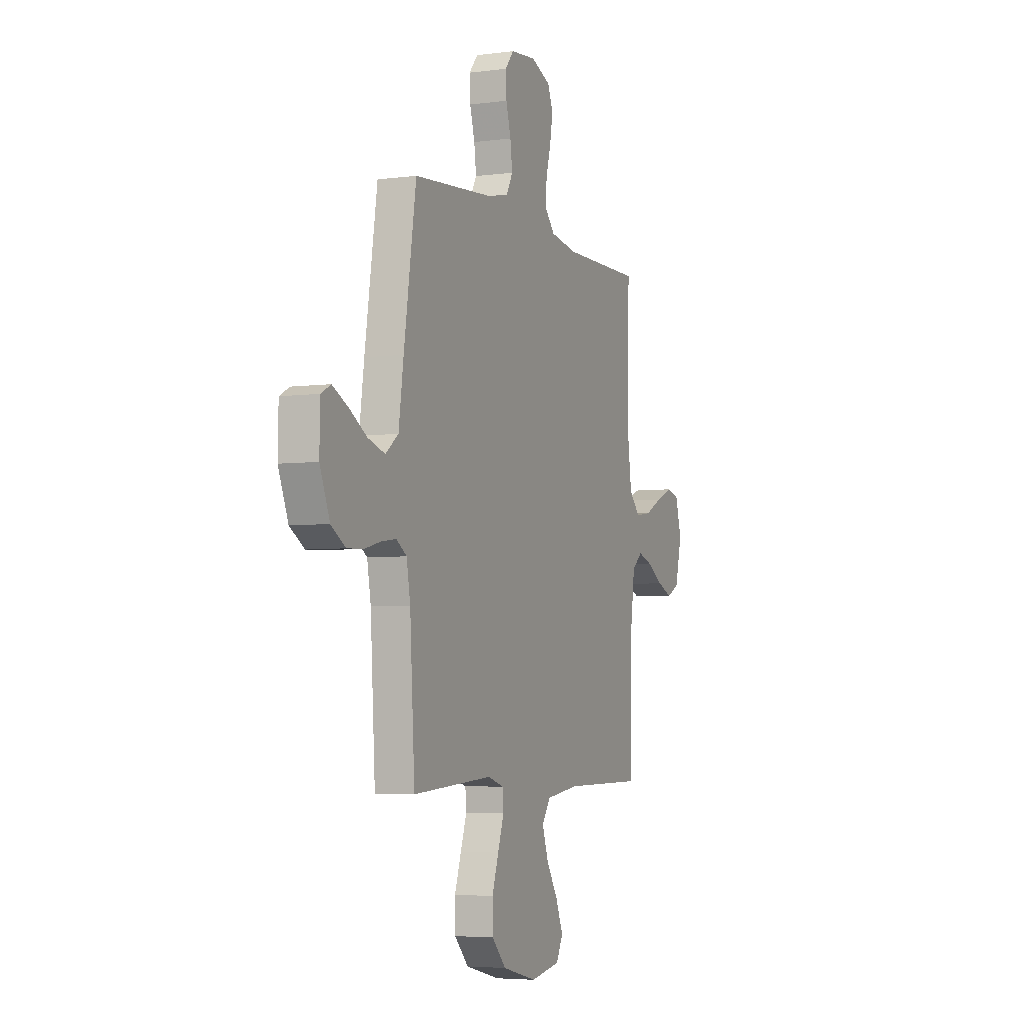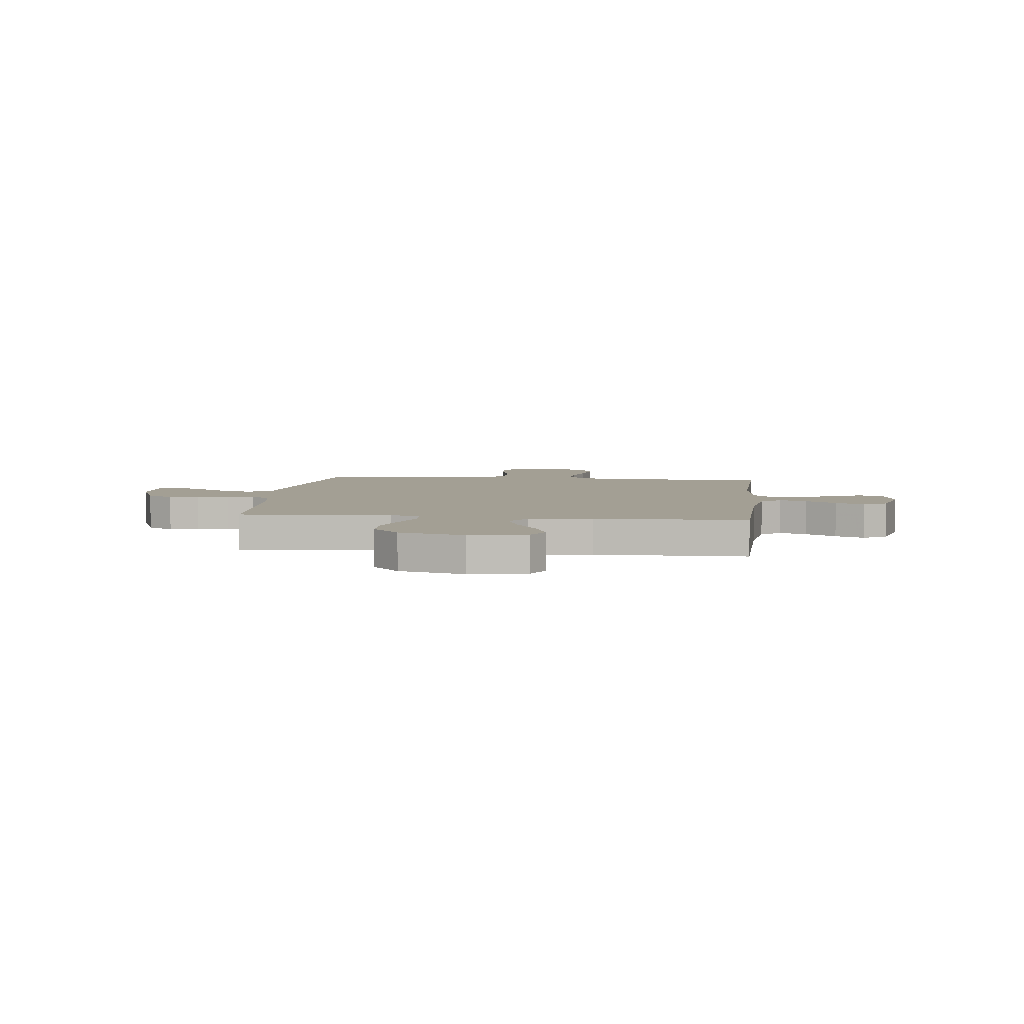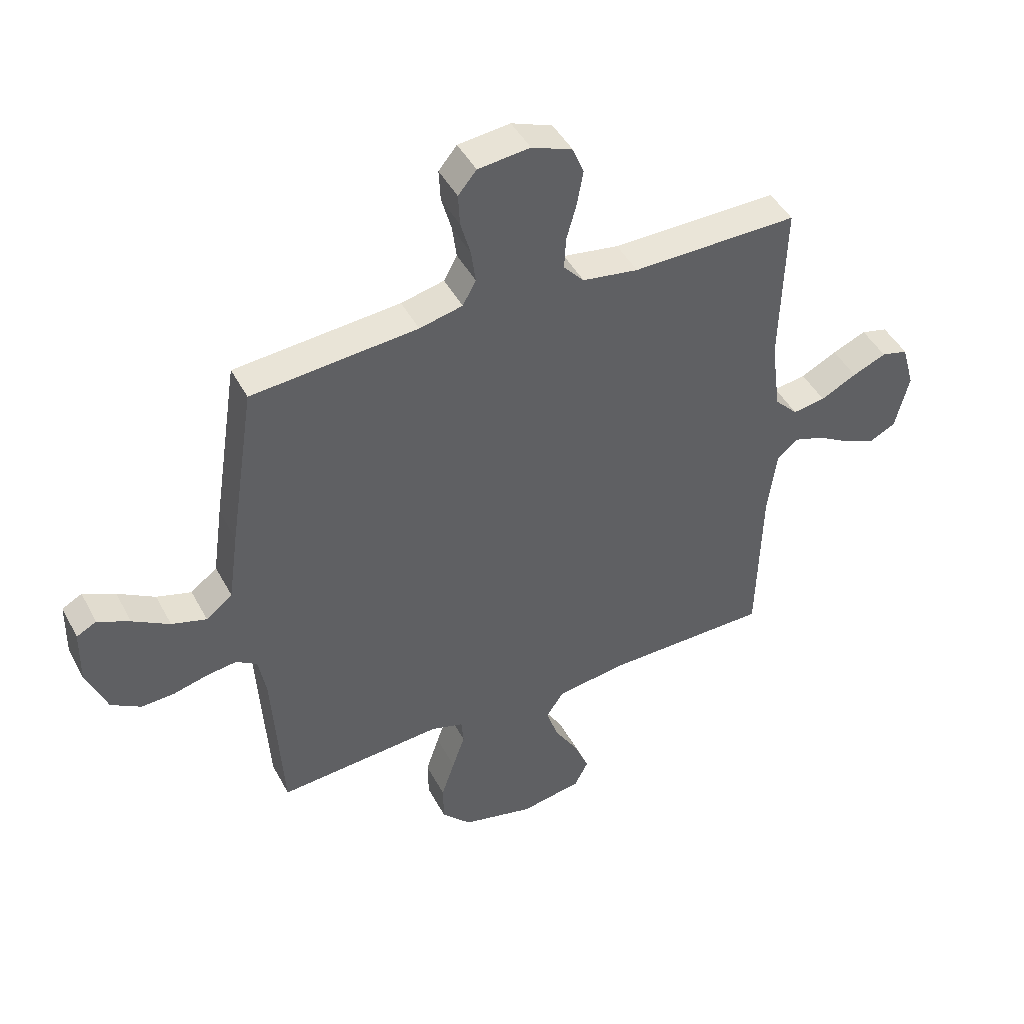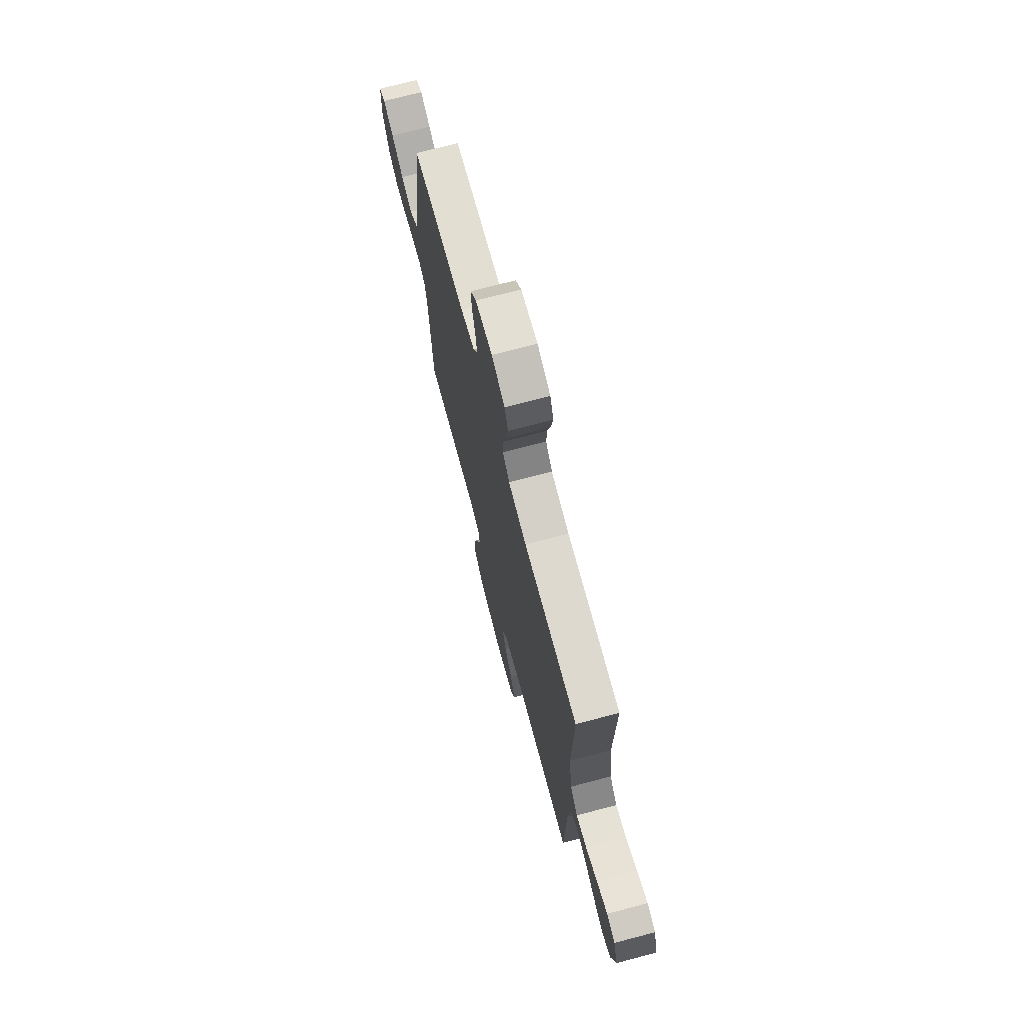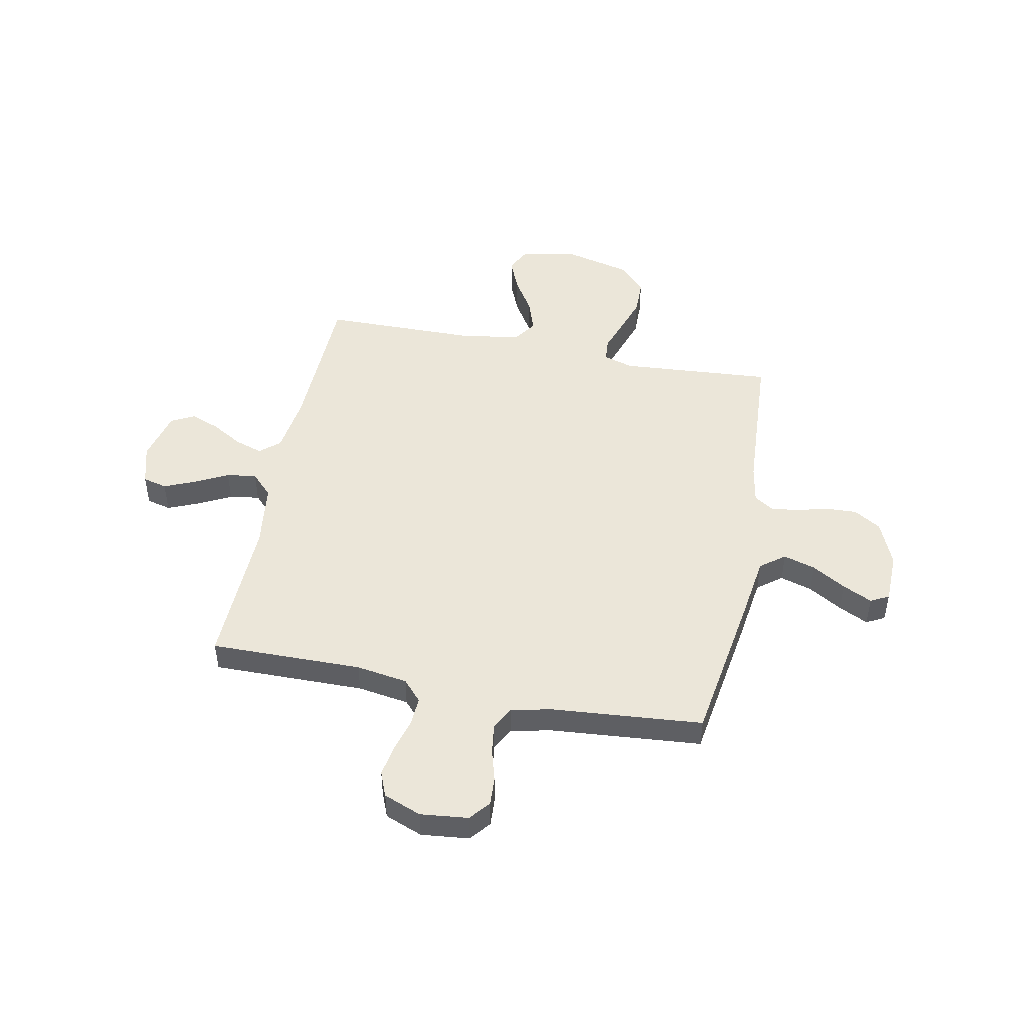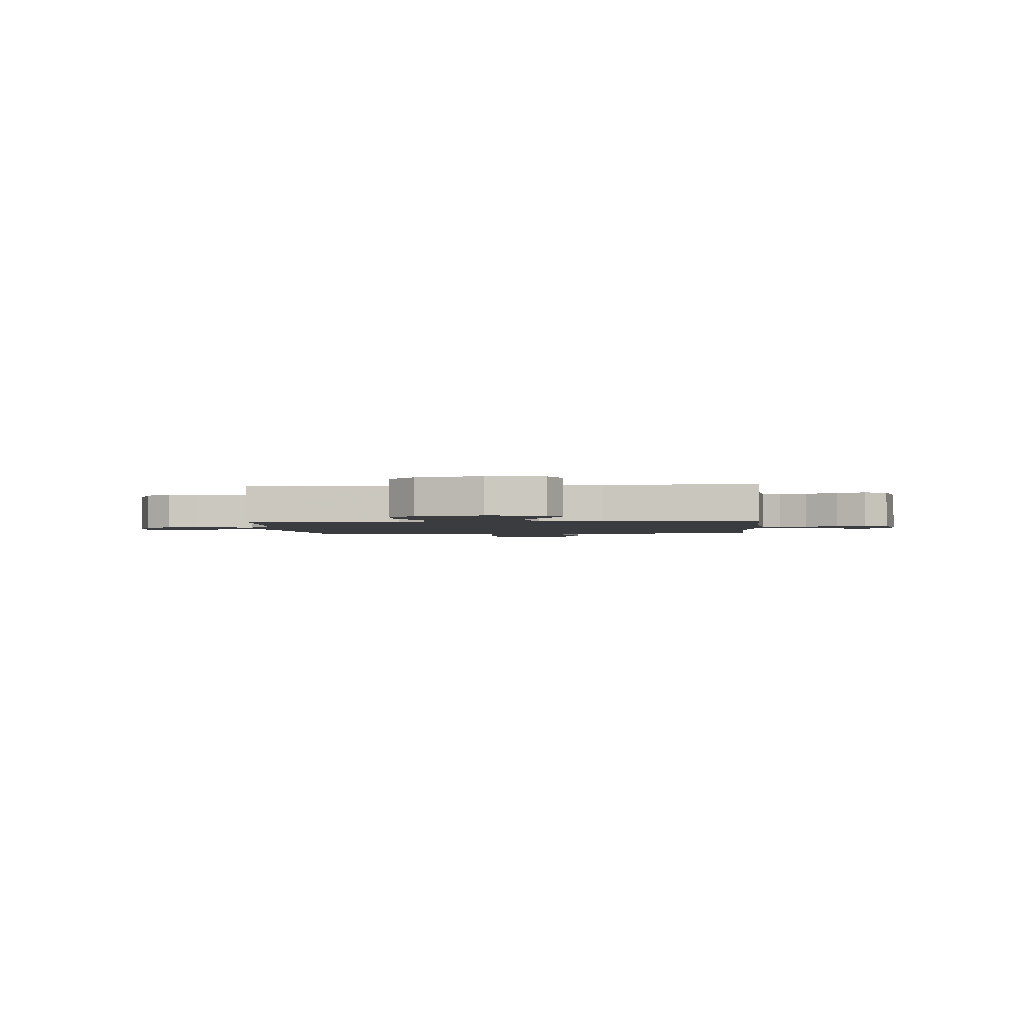
<metadata>
{"format":"obj","ext":"obj","renderer":"f3d","projection":"perspective","resolution":1024,"background":"white","views":[{"elev":-4.8,"azim":112.8,"up":"+Z"},{"elev":5.3,"azim":-173.3,"up":"+Y"},{"elev":45.3,"azim":153.3,"up":"+Z"},{"elev":72.1,"azim":-104.8,"up":"+Z"},{"elev":47.7,"azim":11.2,"up":"+Y"},{"elev":-2.0,"azim":-175.5,"up":"+Y"}]}
</metadata>
<code>
v 0.5 0.07 -0.5
v 0.2 0.07 -0.478
v 0.141 0.07 -0.496
v 0.137 0.07 -0.542
v 0.16 0.07 -0.608
v 0.184 0.07 -0.68
v 0.183 0.07 -0.75
v 0.13 0.07 -0.806
v 0 0.07 -0.838
v -0.111 0.07 -0.818
v -0.136 0.07 -0.769
v -0.109 0.07 -0.703
v -0.066 0.07 -0.633
v -0.044 0.07 -0.568
v -0.076 0.07 -0.521
v -0.2 0.07 -0.503
v -0.5 0.07 -0.5
v -0.508 0.07 -0.2
v -0.524 0.07 -0.082
v -0.563 0.07 -0.049
v -0.617 0.07 -0.067
v -0.678 0.07 -0.103
v -0.735 0.07 -0.126
v -0.782 0.07 -0.102
v -0.807 0.07 0
v -0.784 0.07 0.082
v -0.736 0.07 0.094
v -0.675 0.07 0.068
v -0.61 0.07 0.035
v -0.551 0.07 0.026
v -0.509 0.07 0.07
v -0.492 0.07 0.2
v -0.5 0.07 0.5
v -0.2 0.07 0.497
v -0.099 0.07 0.513
v -0.062 0.07 0.554
v -0.065 0.07 0.612
v -0.083 0.07 0.677
v -0.094 0.07 0.739
v -0.074 0.07 0.789
v 0 0.07 0.818
v 0.094 0.07 0.808
v 0.127 0.07 0.768
v 0.124 0.07 0.711
v 0.106 0.07 0.647
v 0.098 0.07 0.587
v 0.122 0.07 0.543
v 0.2 0.07 0.525
v 0.5 0.07 0.5
v 0.546 0.07 0.2
v 0.564 0.07 0.071
v 0.612 0.07 0.034
v 0.675 0.07 0.053
v 0.742 0.07 0.093
v 0.8 0.07 0.121
v 0.836 0.07 0.102
v 0.838 0.07 0
v 0.801 0.07 -0.09
v 0.747 0.07 -0.123
v 0.686 0.07 -0.12
v 0.624 0.07 -0.104
v 0.57 0.07 -0.097
v 0.532 0.07 -0.122
v 0.518 0.07 -0.2
v 0.5 0 -0.5
v 0.2 0 -0.478
v 0.141 0 -0.496
v 0.137 0 -0.542
v 0.16 0 -0.608
v 0.184 0 -0.68
v 0.183 0 -0.75
v 0.13 0 -0.806
v 0 0 -0.838
v -0.111 0 -0.818
v -0.136 0 -0.769
v -0.109 0 -0.703
v -0.066 0 -0.633
v -0.044 0 -0.568
v -0.076 0 -0.521
v -0.2 0 -0.503
v -0.5 0 -0.5
v -0.508 0 -0.2
v -0.524 0 -0.082
v -0.563 0 -0.049
v -0.617 0 -0.067
v -0.678 0 -0.103
v -0.735 0 -0.126
v -0.782 0 -0.102
v -0.807 0 0
v -0.784 0 0.082
v -0.736 0 0.094
v -0.675 0 0.068
v -0.61 0 0.035
v -0.551 0 0.026
v -0.509 0 0.07
v -0.492 0 0.2
v -0.5 0 0.5
v -0.2 0 0.497
v -0.099 0 0.513
v -0.062 0 0.554
v -0.065 0 0.612
v -0.083 0 0.677
v -0.094 0 0.739
v -0.074 0 0.789
v 0 0 0.818
v 0.094 0 0.808
v 0.127 0 0.768
v 0.124 0 0.711
v 0.106 0 0.647
v 0.098 0 0.587
v 0.122 0 0.543
v 0.2 0 0.525
v 0.5 0 0.5
v 0.546 0 0.2
v 0.564 0 0.071
v 0.612 0 0.034
v 0.675 0 0.053
v 0.742 0 0.093
v 0.8 0 0.121
v 0.836 0 0.102
v 0.838 0 0
v 0.801 0 -0.09
v 0.747 0 -0.123
v 0.686 0 -0.12
v 0.624 0 -0.104
v 0.57 0 -0.097
v 0.532 0 -0.122
v 0.518 0 -0.2
f 58 59 60 61
f 58 61 62
f 57 58 62
f 56 57 62
f 53 54 55 56
f 53 56 62 63
f 48 49 50 51
f 47 48 51
f 42 43 44 45
f 42 45 46
f 41 42 46
f 40 41 46
f 37 38 39 40
f 36 37 40 46
f 35 36 46 47
f 32 33 34
f 31 32 34 35
f 26 27 28 29
f 24 25 26 29
f 24 29 30
f 21 22 23 24
f 20 21 24 30
f 19 20 30 31
f 16 17 18
f 15 16 18 19
f 10 11 12 13
f 10 13 14
f 9 10 14
f 8 9 14
f 7 8 14 15
f 4 5 6 7
f 64 1 2
f 63 64 2 3
f 52 53 63 3
f 31 35 47 51
f 31 51 52 3
f 4 7 15 19
f 3 4 19 31
f 125 124 123 122
f 126 125 122
f 126 122 121
f 126 121 120
f 120 119 118 117
f 127 126 120 117
f 115 114 113 112
f 115 112 111
f 109 108 107 106
f 110 109 106
f 110 106 105
f 110 105 104
f 104 103 102 101
f 110 104 101 100
f 111 110 100 99
f 98 97 96
f 99 98 96 95
f 93 92 91 90
f 93 90 89 88
f 94 93 88
f 88 87 86 85
f 94 88 85 84
f 95 94 84 83
f 82 81 80
f 83 82 80 79
f 77 76 75 74
f 78 77 74
f 78 74 73
f 78 73 72
f 79 78 72 71
f 71 70 69 68
f 66 65 128
f 67 66 128 127
f 67 127 117 116
f 115 111 99 95
f 67 116 115 95
f 83 79 71 68
f 95 83 68 67
f 1 65 66 2
f 2 66 67 3
f 3 67 68 4
f 4 68 69 5
f 5 69 70 6
f 6 70 71 7
f 7 71 72 8
f 8 72 73 9
f 9 73 74 10
f 10 74 75 11
f 11 75 76 12
f 12 76 77 13
f 13 77 78 14
f 14 78 79 15
f 15 79 80 16
f 16 80 81 17
f 17 81 82 18
f 18 82 83 19
f 19 83 84 20
f 20 84 85 21
f 21 85 86 22
f 22 86 87 23
f 23 87 88 24
f 24 88 89 25
f 25 89 90 26
f 26 90 91 27
f 27 91 92 28
f 28 92 93 29
f 29 93 94 30
f 30 94 95 31
f 31 95 96 32
f 32 96 97 33
f 33 97 98 34
f 34 98 99 35
f 35 99 100 36
f 36 100 101 37
f 37 101 102 38
f 38 102 103 39
f 39 103 104 40
f 40 104 105 41
f 41 105 106 42
f 42 106 107 43
f 43 107 108 44
f 44 108 109 45
f 45 109 110 46
f 46 110 111 47
f 47 111 112 48
f 48 112 113 49
f 49 113 114 50
f 50 114 115 51
f 51 115 116 52
f 52 116 117 53
f 53 117 118 54
f 54 118 119 55
f 55 119 120 56
f 56 120 121 57
f 57 121 122 58
f 58 122 123 59
f 59 123 124 60
f 60 124 125 61
f 61 125 126 62
f 62 126 127 63
f 63 127 128 64
f 64 128 65 1

</code>
